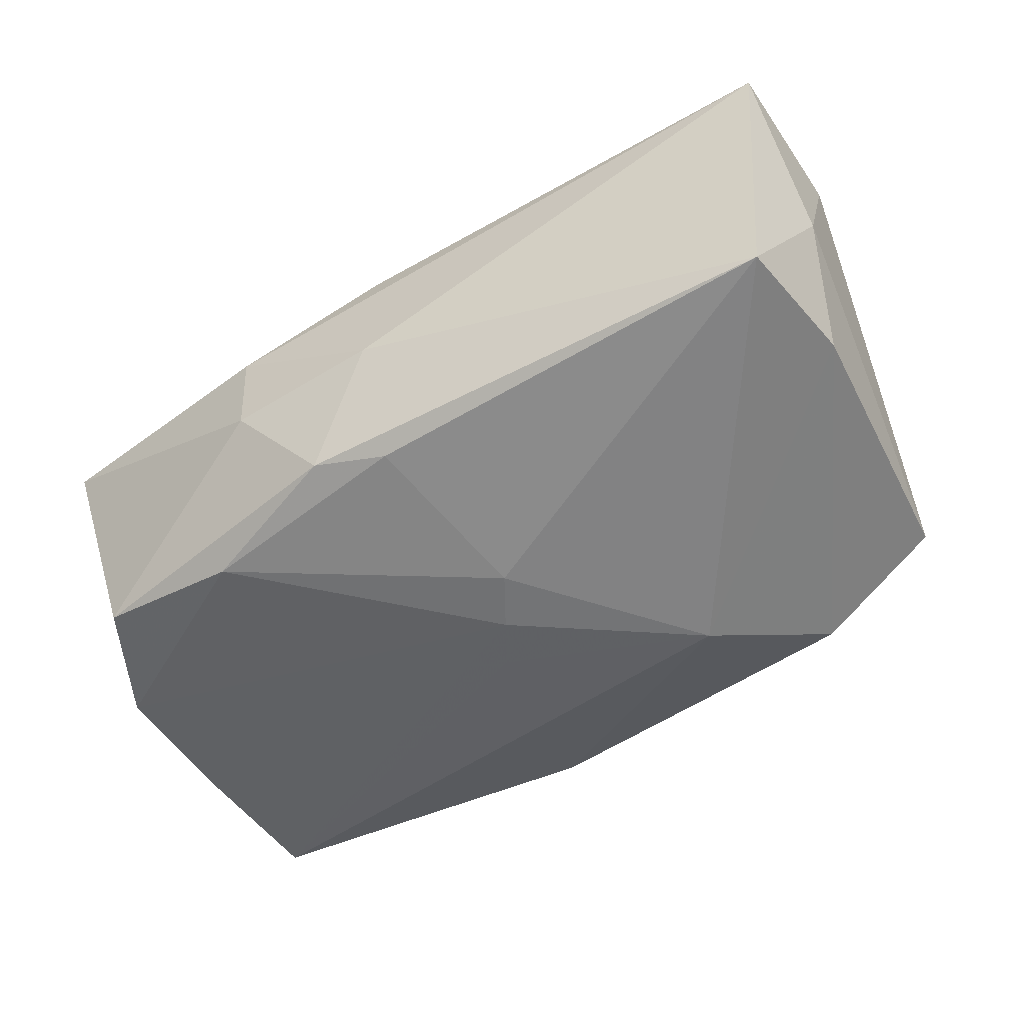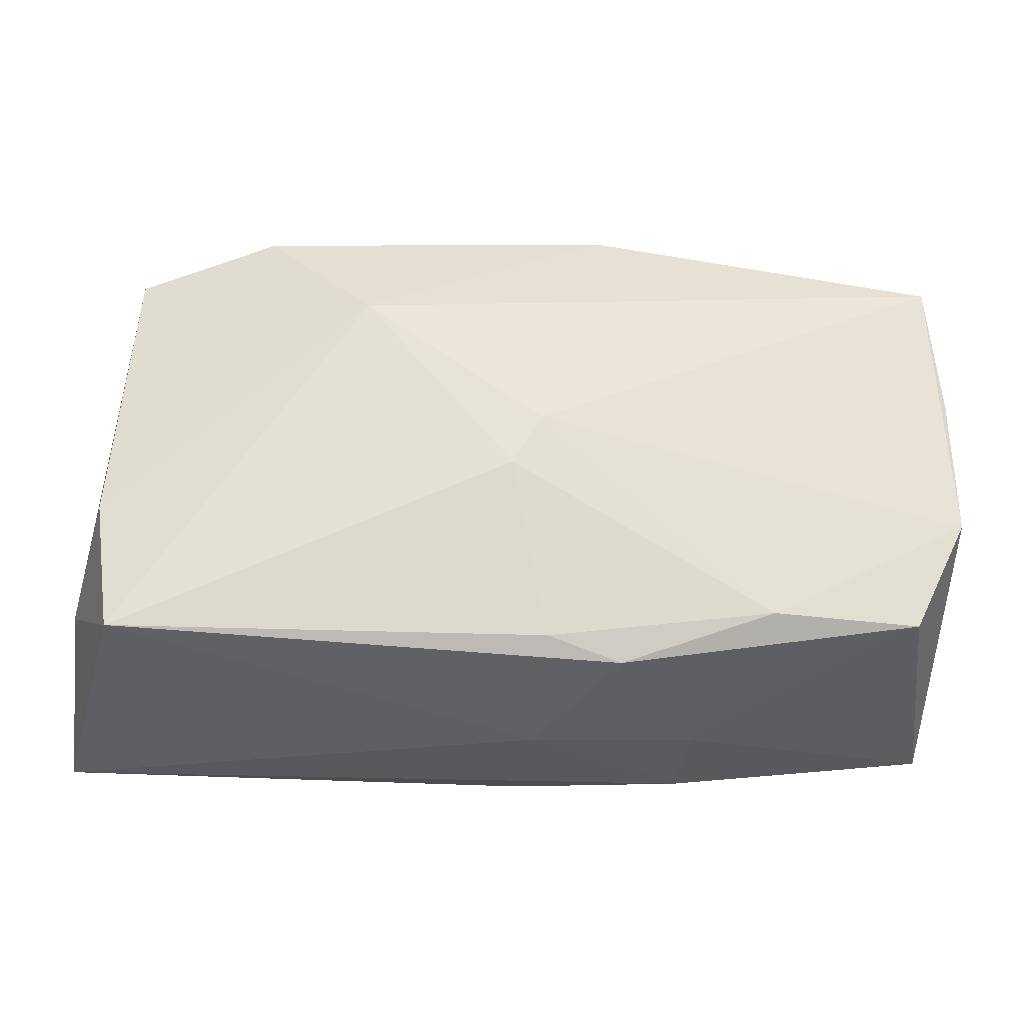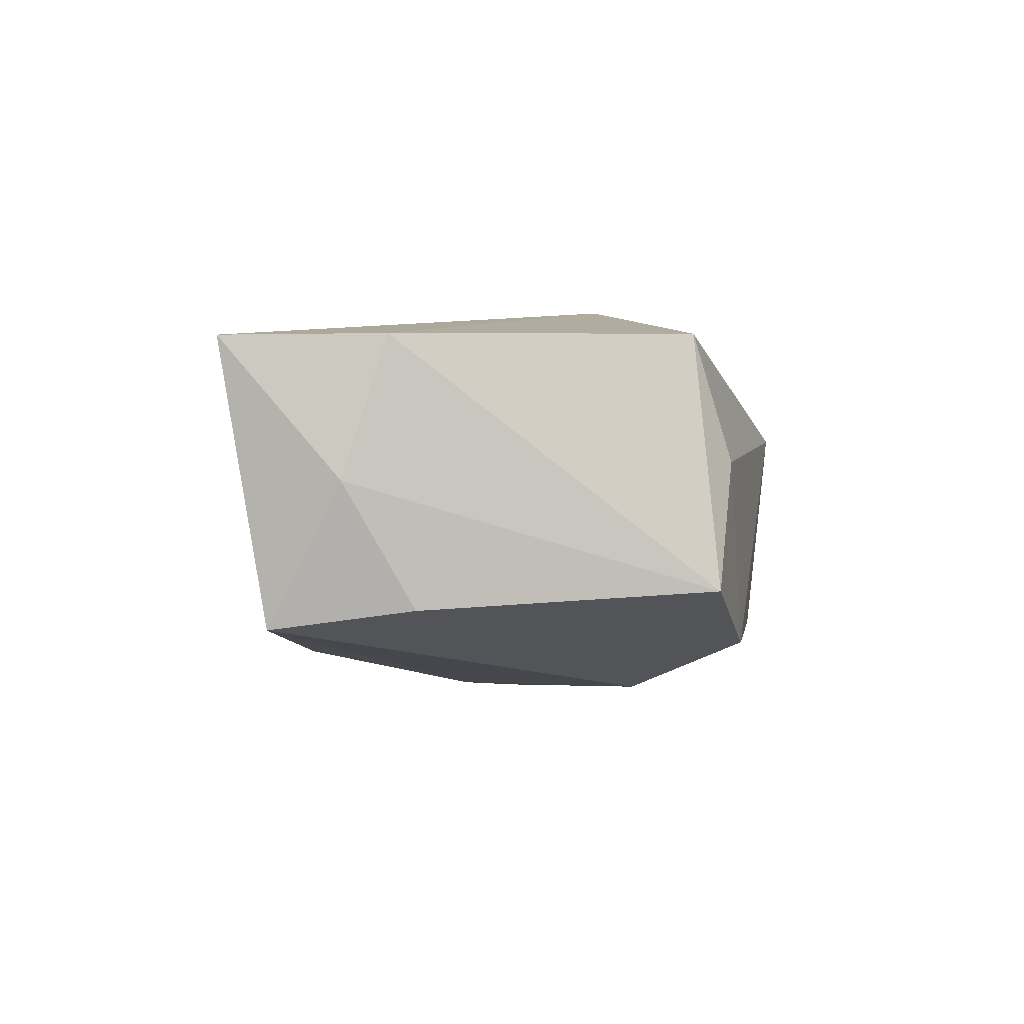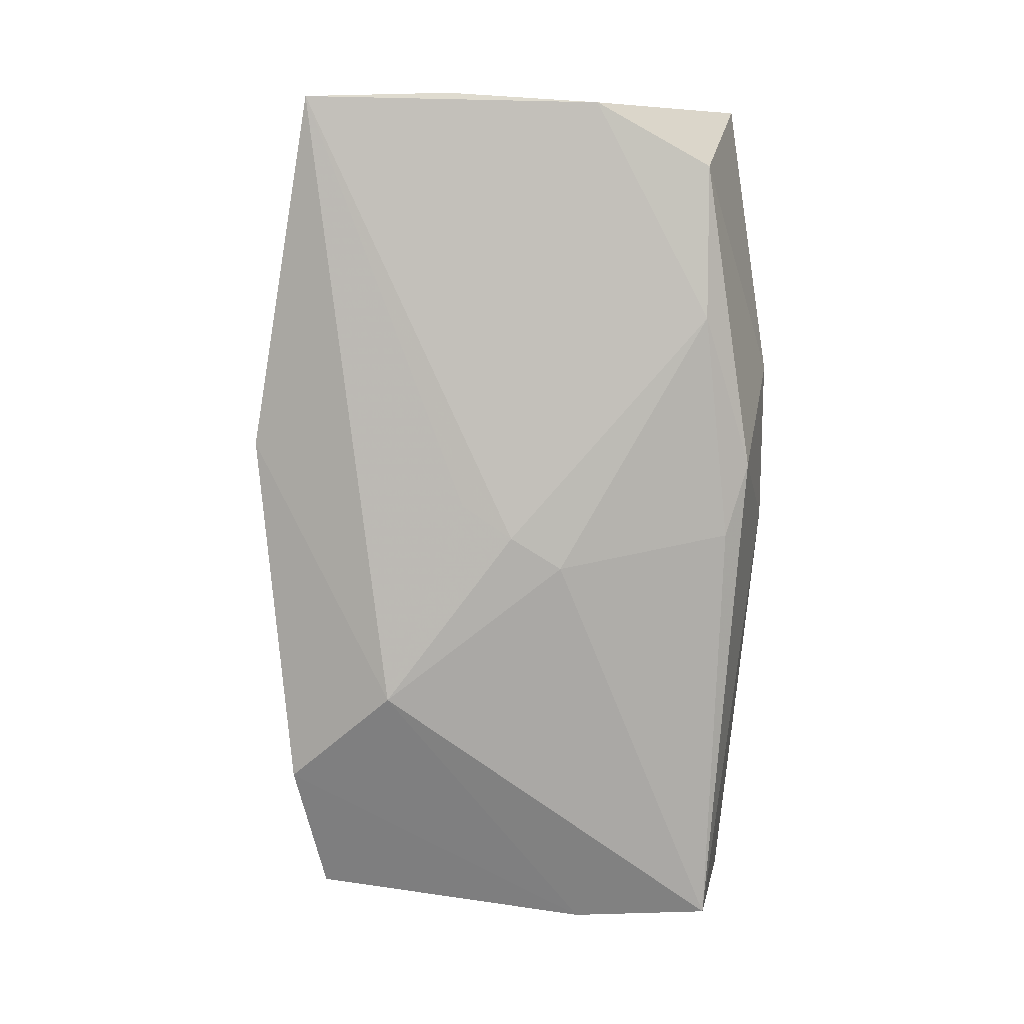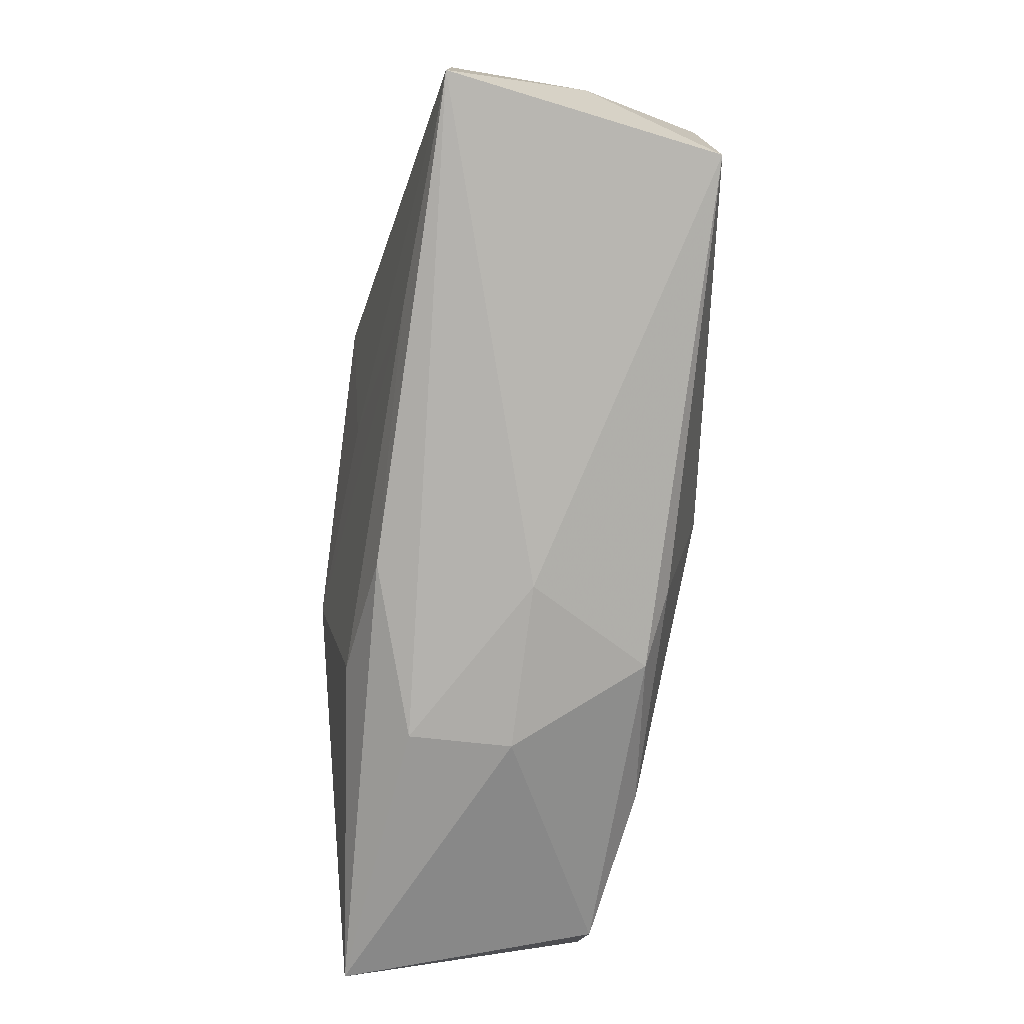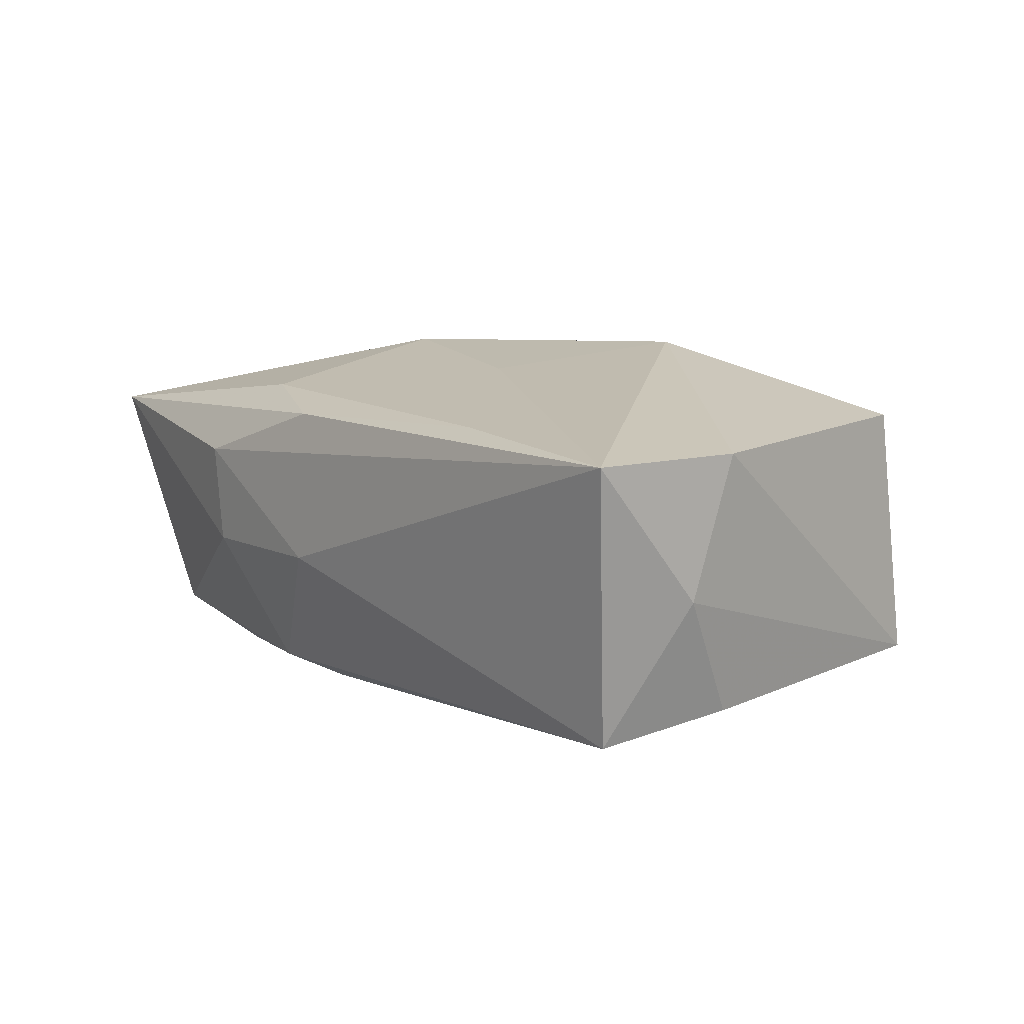
<metadata>
{"format":"obj","ext":"obj","renderer":"f3d","projection":"perspective","resolution":1024,"background":"white","views":[{"elev":-53.9,"azim":30.6,"up":"+Z"},{"elev":-29.5,"azim":173.5,"up":"+Y"},{"elev":-5.2,"azim":89.0,"up":"+Z"},{"elev":-79.3,"azim":-93.1,"up":"+Z"},{"elev":-79.6,"azim":82.5,"up":"+Y"},{"elev":8.9,"azim":50.2,"up":"+Z"}]}
</metadata>
<code>
v 0.03881 -0.01318 -0.0009637
v -0.001241 -0.02214 0.01107
v 0.02 -0.02026 0.01155
v 0.03182 0.01778 0.001334
v 0.03866 -0.02286 0.01036
v -0.03267 0.01643 0.01089
v 0.007499 0.02424 0.006075
v -0.01515 -0.02299 0.006684
v -0.02043 -0.01543 -0.01342
v 0.01059 0.01492 0.01554
v -0.002918 0.005169 -0.01567
v -0.01075 -0.001356 0.01638
v 0.03933 -0.009618 0.01042
v -0.001256 -0.02295 -0.001855
v -0.03849 -0.004762 -0.01114
v -0.02305 0.02308 0.006898
v 0.01488 0.01098 -0.01669
v -0.0151 -0.02233 -0.001863
v -0.006642 0.02424 -0.01027
v -0.03159 0.02033 0.001275
v -0.007397 -0.02016 -0.01214
v -0.01919 0.01577 0.01296
v -0.03862 0.006667 0.01087
v -0.03862 -0.01874 0.009637
v -0.03862 0.008276 -0.01033
v -0.0003669 0.0007321 -0.01645
v 0.01387 0.007863 0.01696
v 0.03497 0.01643 -0.009253
v -0.001078 -0.01849 -0.01326
v 0.03506 -0.01912 -0.01234
v -0.03766 0.02081 -0.01019
v -0.01137 -0.01776 0.01275
v 0.00705 -0.006528 0.01479
v -0.03354 -0.01488 -0.01122
v 0.03665 -0.00744 -0.01088
v 0.02356 0.0195 -0.01297
v 0.03417 0.01455 0.01138
v 0.002168 -0.003759 -0.01624
f 23 31 25
f 30 5 14
f 3 2 5
f 17 30 38
f 26 38 9
f 17 38 26
f 16 31 20
f 5 30 1
f 21 30 14
f 14 18 21
f 9 21 34
f 34 21 18
f 12 23 24
f 24 34 18
f 24 23 25
f 25 31 15
f 31 26 15
f 15 26 9
f 9 34 15
f 15 24 25
f 34 24 15
f 11 31 17
f 17 26 11
f 11 26 31
f 6 22 16
f 16 20 6
f 6 23 12
f 12 22 6
f 31 23 6
f 6 20 31
f 27 22 12
f 5 1 13
f 13 27 5
f 37 27 13
f 37 13 28
f 28 13 1
f 29 21 9
f 30 21 29
f 9 38 29
f 29 38 30
f 2 24 8
f 8 24 18
f 8 18 14
f 14 5 8
f 5 2 8
f 12 24 32
f 32 24 2
f 32 3 12
f 2 3 32
f 19 31 16
f 16 7 19
f 19 7 36
f 17 31 19
f 19 36 17
f 22 27 10
f 16 22 10
f 10 7 16
f 37 7 10
f 10 27 37
f 33 27 12
f 5 27 33
f 12 3 33
f 33 3 5
f 35 1 30
f 35 28 1
f 36 28 35
f 35 30 17
f 17 36 35
f 36 7 4
f 4 28 36
f 4 7 37
f 37 28 4

</code>
